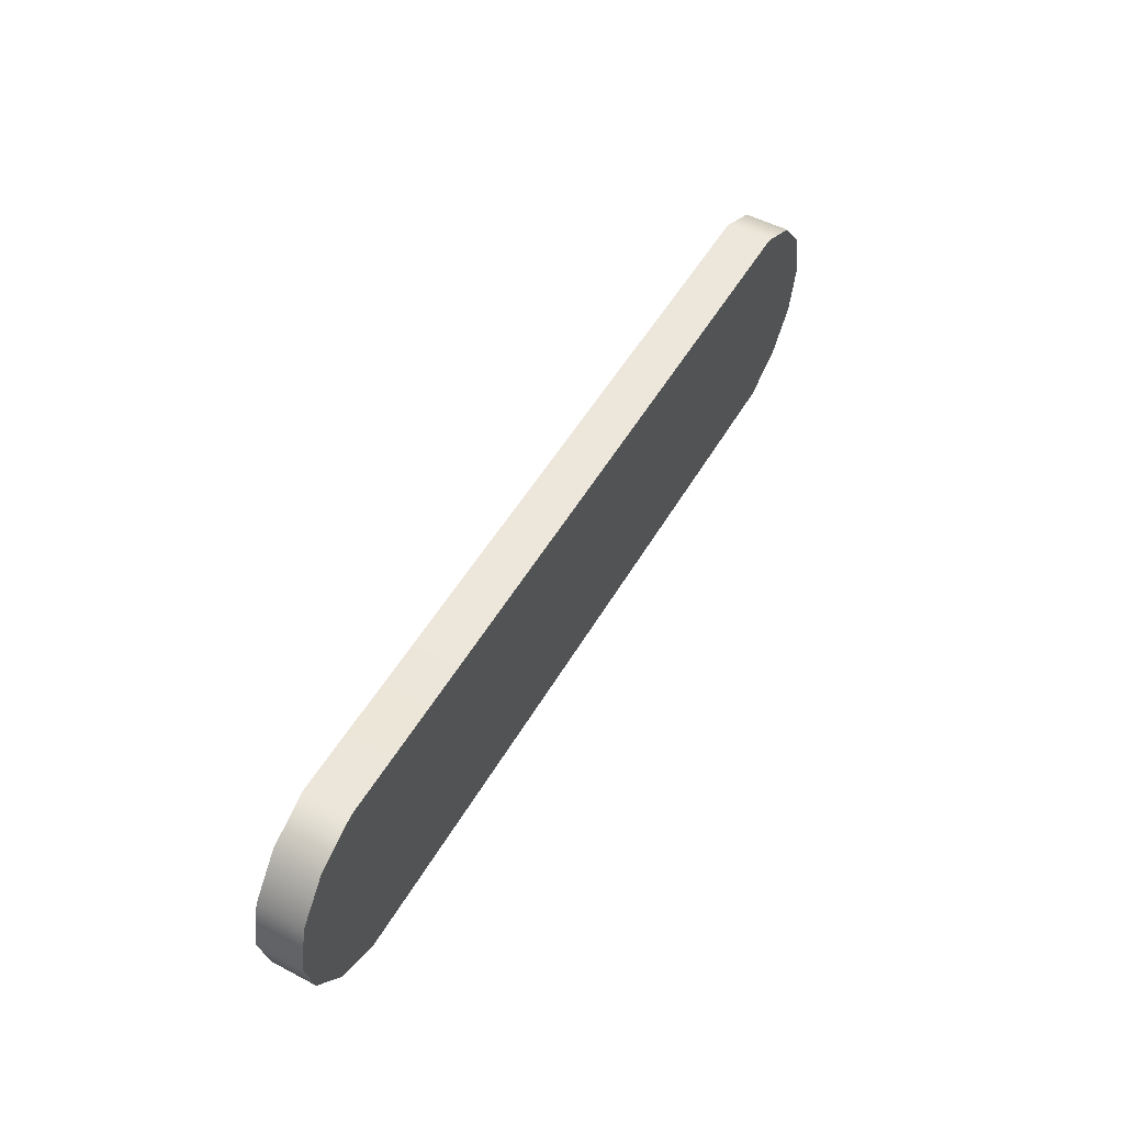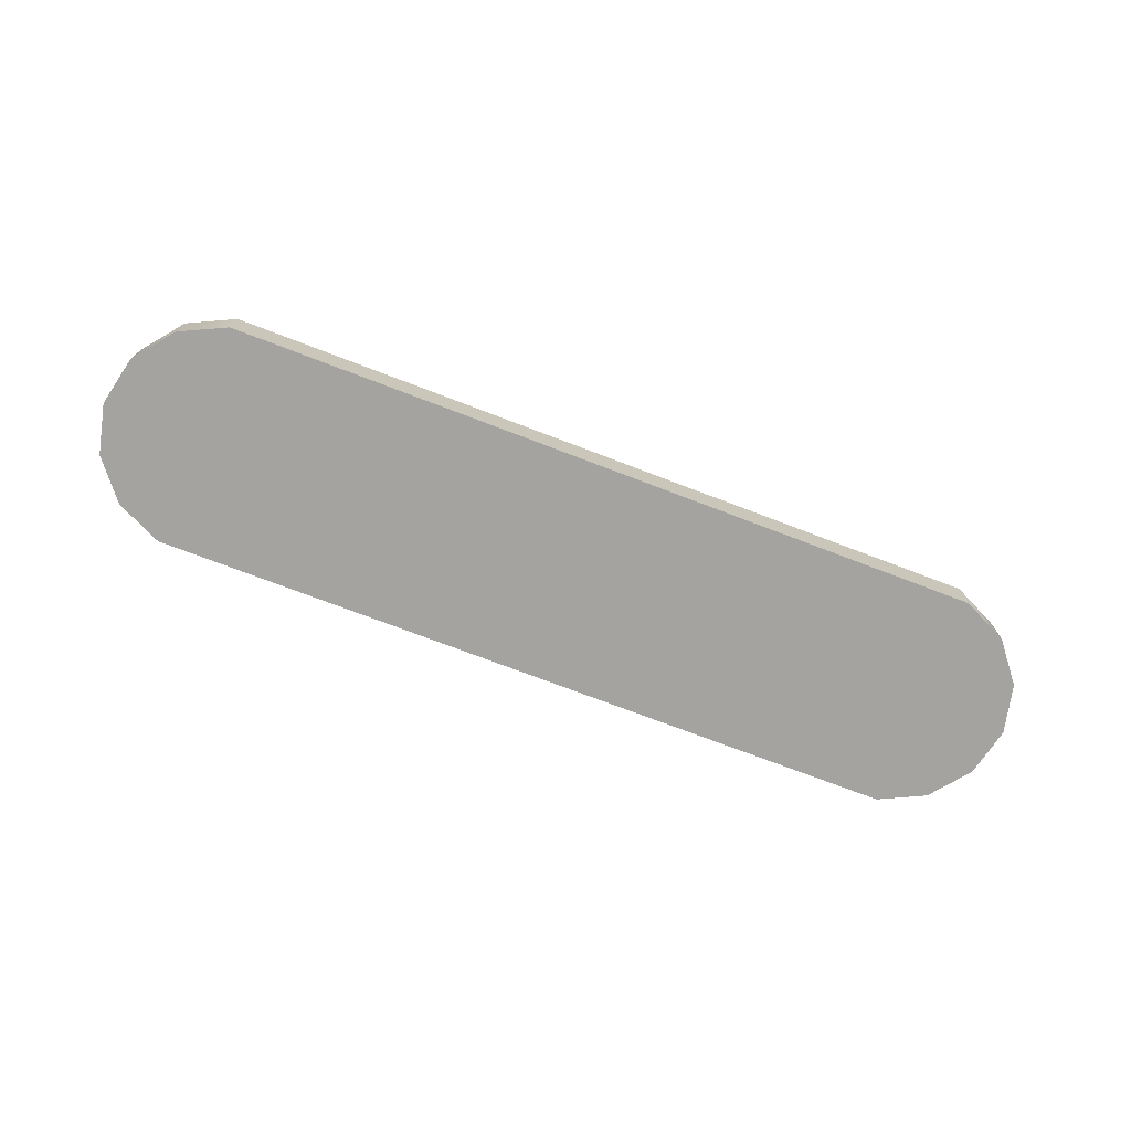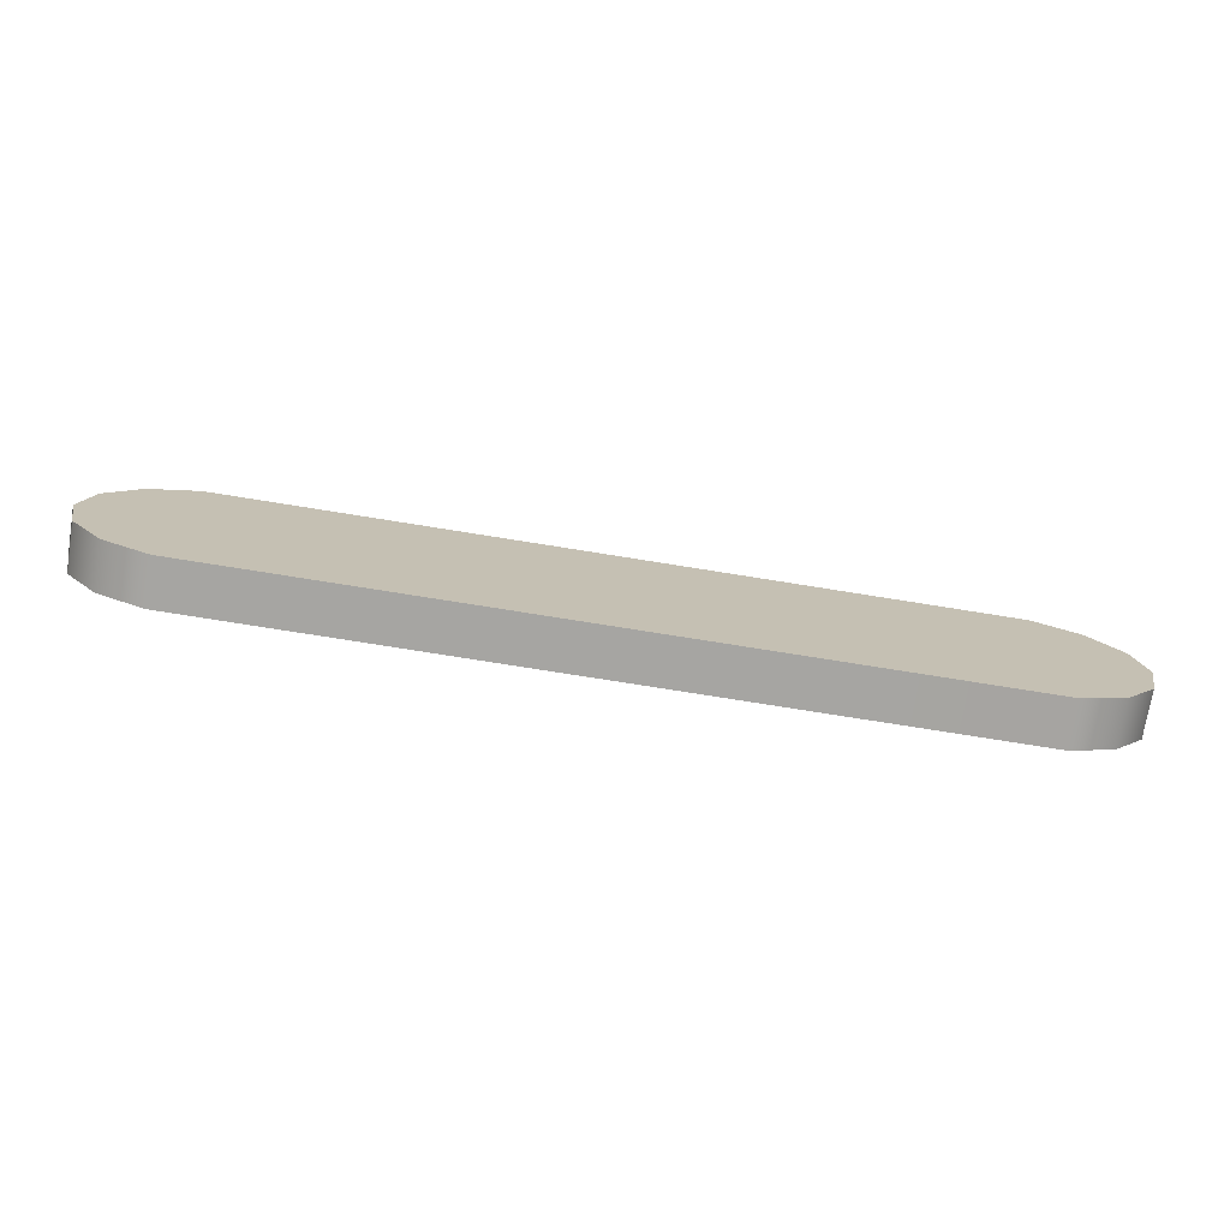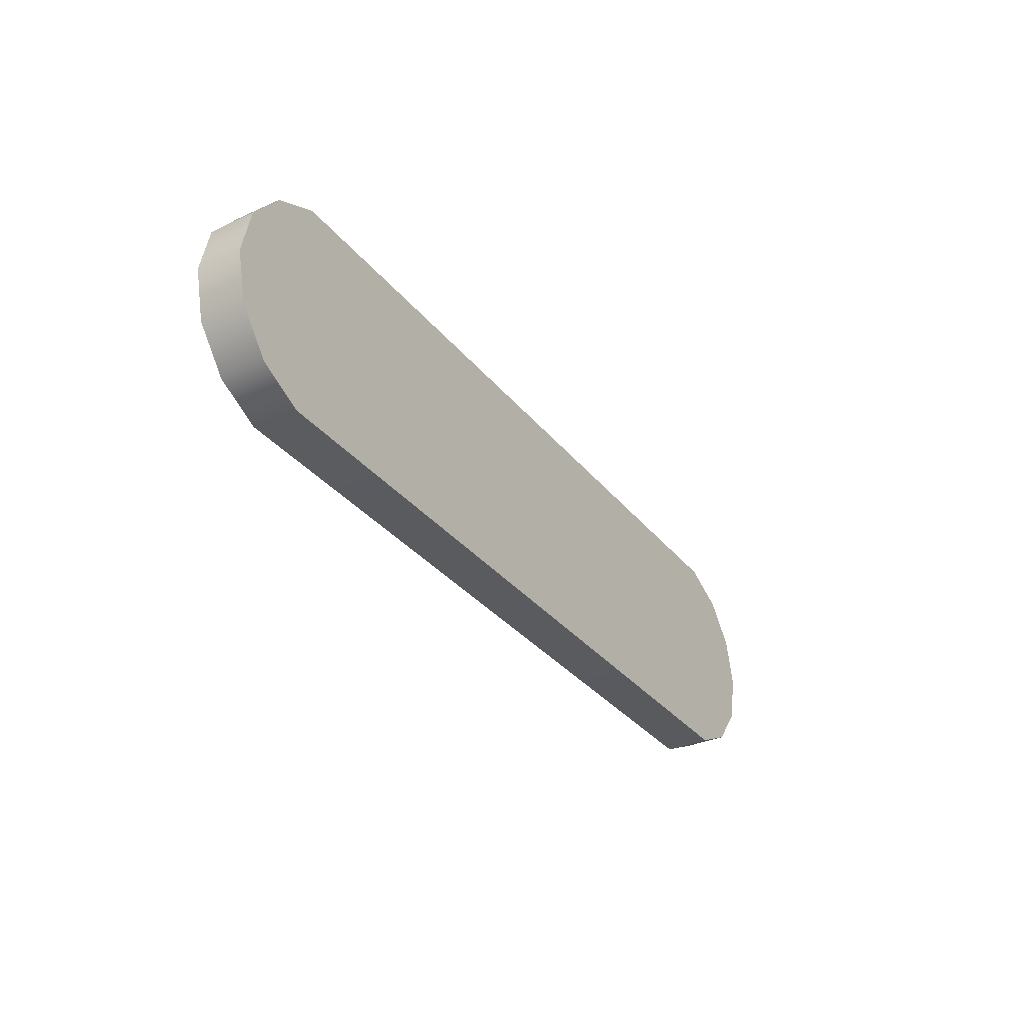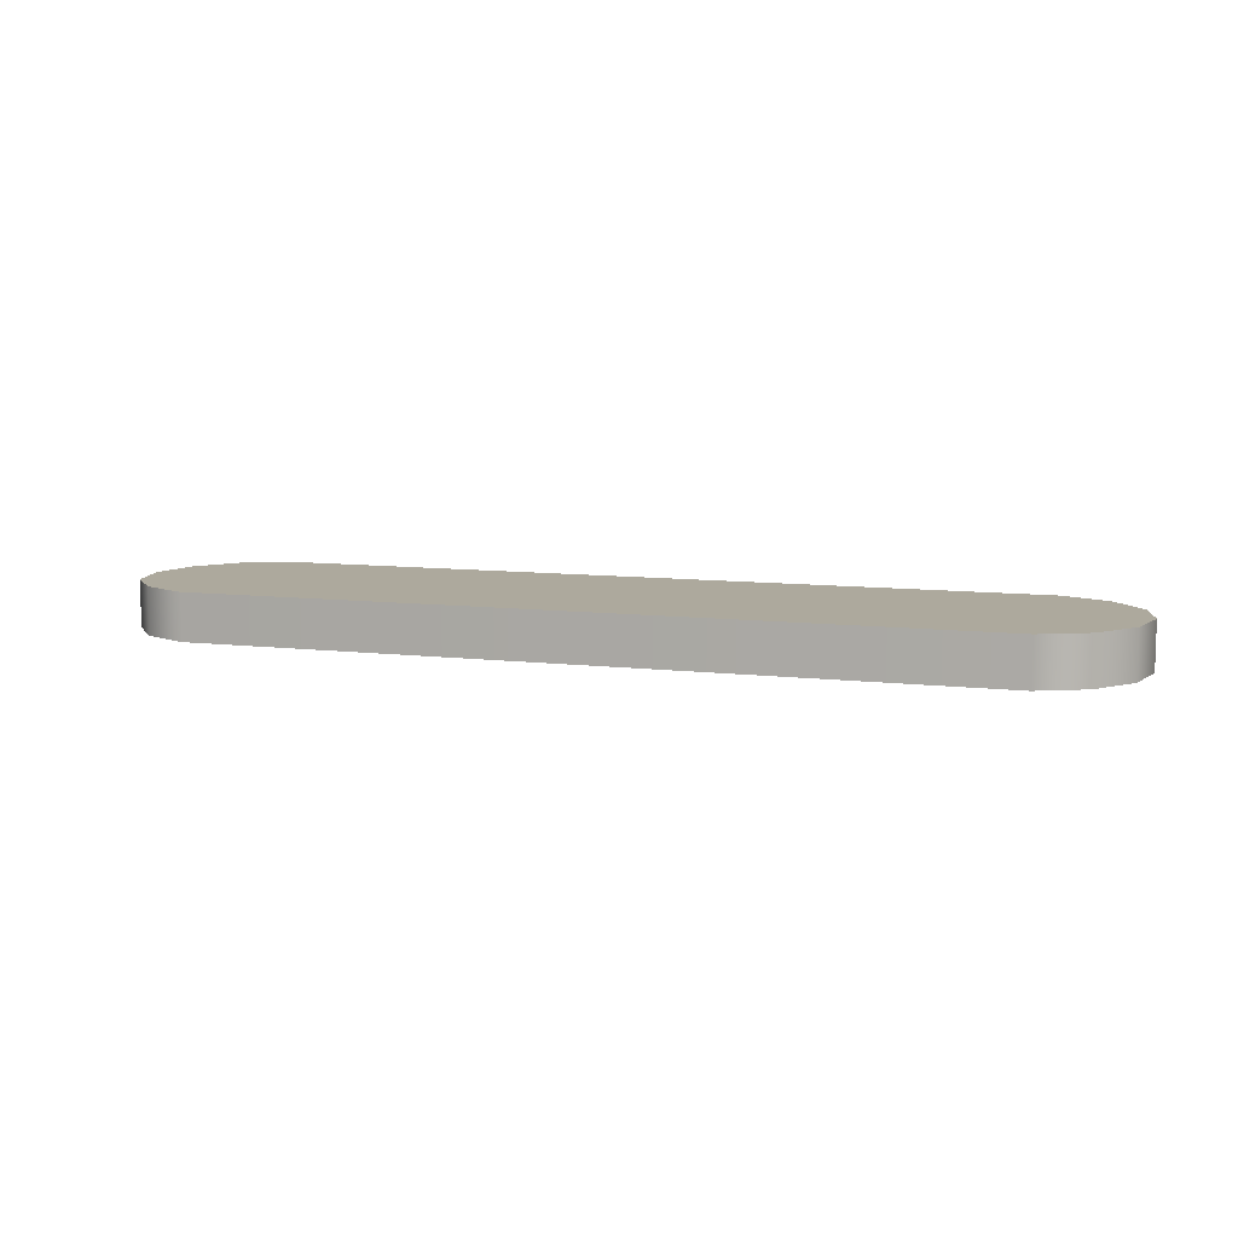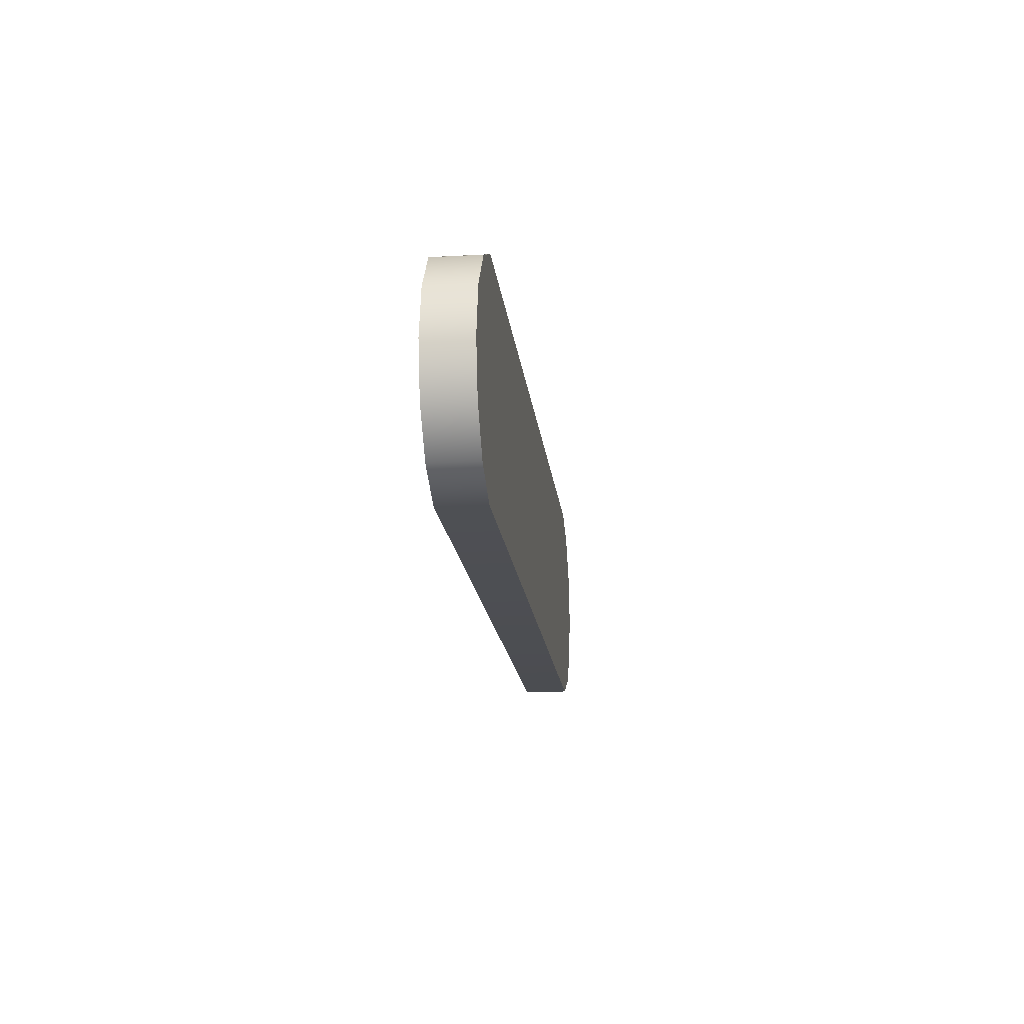
<metadata>
{"format":"obj","ext":"obj","renderer":"f3d","projection":"perspective","resolution":1024,"background":"white","views":[{"elev":51.9,"azim":-60.5,"up":"+Z"},{"elev":-72.9,"azim":-21.0,"up":"+Y"},{"elev":-73.6,"azim":-9.1,"up":"+Z"},{"elev":-32.6,"azim":122.1,"up":"+Z"},{"elev":8.9,"azim":-162.4,"up":"+Y"},{"elev":-17.2,"azim":-83.7,"up":"+Z"}]}
</metadata>
<code>
g default
v -1.781 -0.1486 0.1566
v -1.681 -0.1485 0.282
v -1.536 -0.1483 0.3516
v 0.8498 -0.1454 0.3513
v 0.9943 -0.1452 0.2817
v 1.094 -0.1451 0.1563
v 1.13 -0.145 -5.9e-05
v 1.094 -0.1451 -0.1564
v 0.9942 -0.1452 -0.2818
v 0.8497 -0.1454 -0.3514
v -1.537 -0.1483 -0.3511
v -1.681 -0.1485 -0.2815
v -1.781 -0.1486 -0.1561
v -1.817 -0.1487 0.000275
v -1.781 -0.004481 0.1566
v -1.681 -0.004358 0.282
v -1.537 -0.004179 0.3516
v 0.8496 -0.00124 0.3513
v 0.9941 -0.001063 0.2817
v 1.094 -0.000939 0.1563
v 1.13 -0.000896 -5.9e-05
v 1.094 -0.000939 -0.1564
v 0.994 -0.001063 -0.2818
v 0.8495 -0.00124 -0.3514
v -1.537 -0.004179 -0.3511
v -1.681 -0.004358 -0.2815
v -1.781 -0.00448 -0.1561
v -1.817 -0.004524 0.000275
v 0.8497 -0.1454 -2.8e-05
v 0.8496 -0.00124 -2.8e-05
v -1.537 -0.004179 0.000243
v -1.536 -0.1483 0.000243
g FoodMediumRLowerArm
f 1 2 16 15
f 2 3 17 16
f 3 4 18 17
f 4 5 19 18
f 5 6 20 19
f 6 7 21 20
f 7 8 22 21
f 8 9 23 22
f 9 10 24 23
f 10 11 25 24
f 11 12 26 25
f 12 13 27 26
f 13 14 28 27
f 14 1 15 28
f 2 1 32
f 3 2 32
f 5 4 29
f 6 5 29
f 7 6 29
f 8 7 29
f 9 8 29
f 10 9 29
f 11 10 29 32
f 12 11 32
f 13 12 32
f 14 13 32
f 1 14 32
f 15 16 31
f 16 17 31
f 18 19 30
f 19 20 30
f 20 21 30
f 21 22 30
f 22 23 30
f 23 24 30
f 30 24 25 31
f 25 26 31
f 26 27 31
f 27 28 31
f 28 15 31
f 30 31 17 18
f 3 32 29 4

</code>
